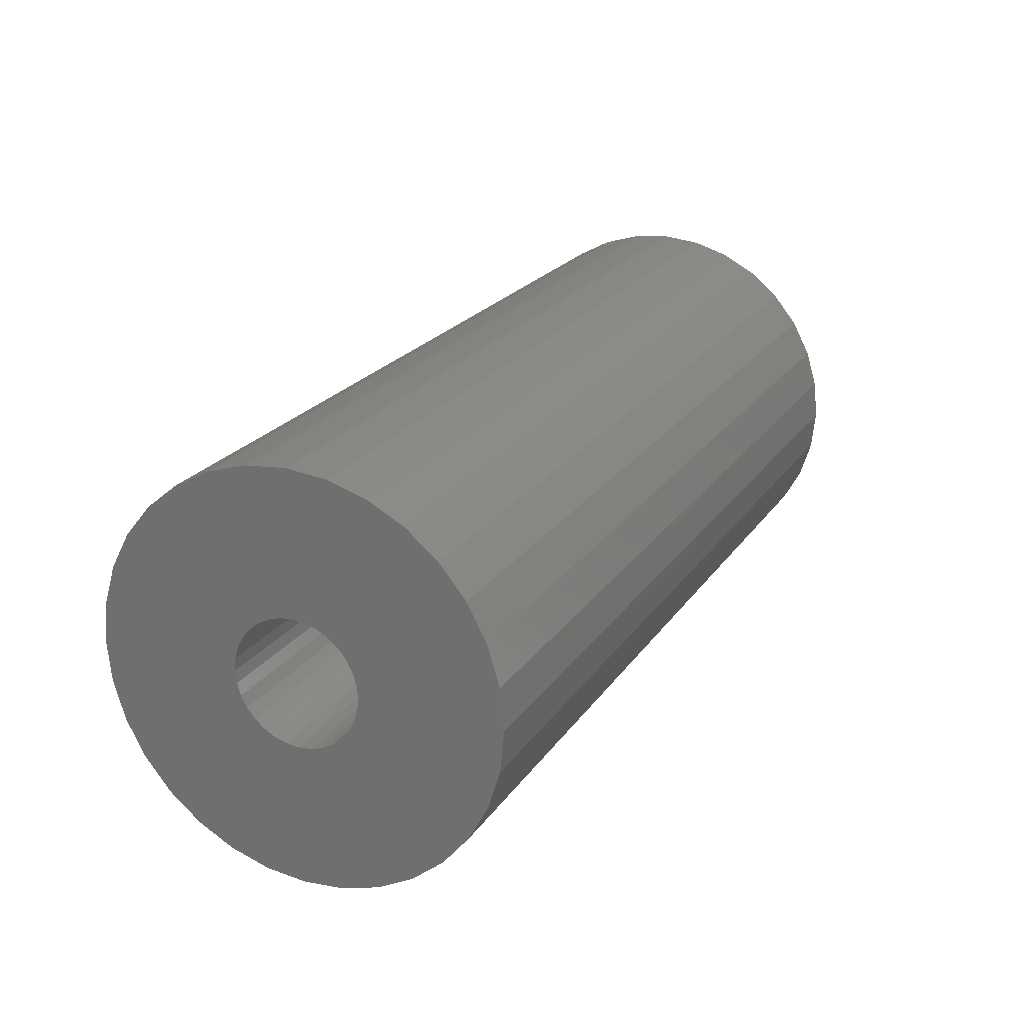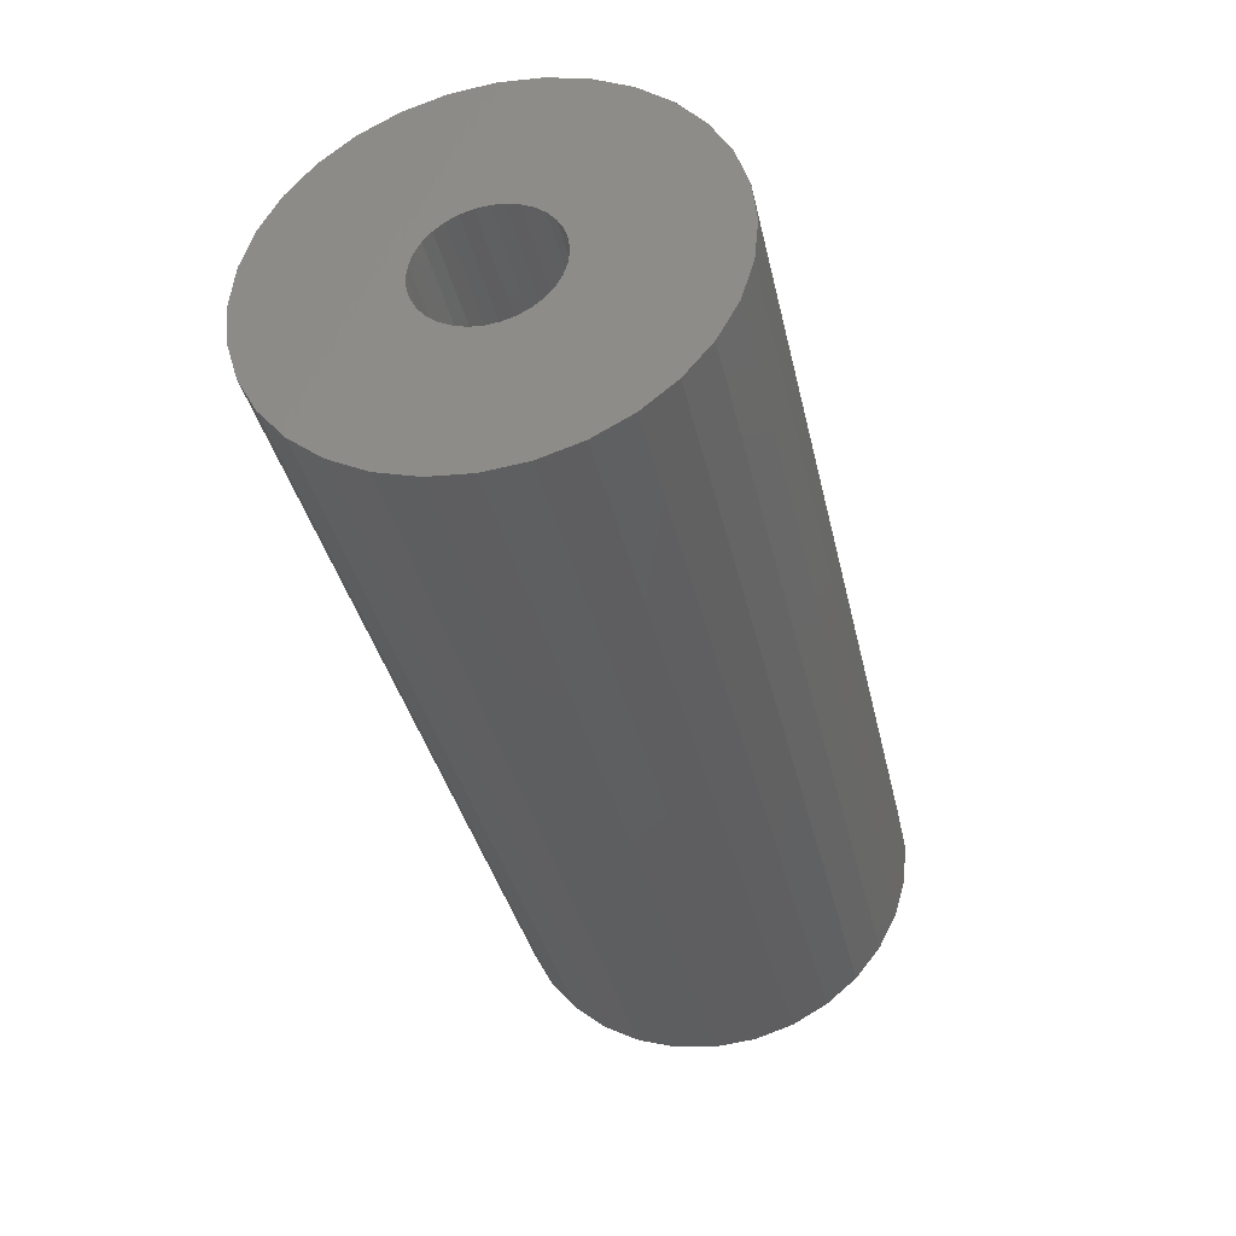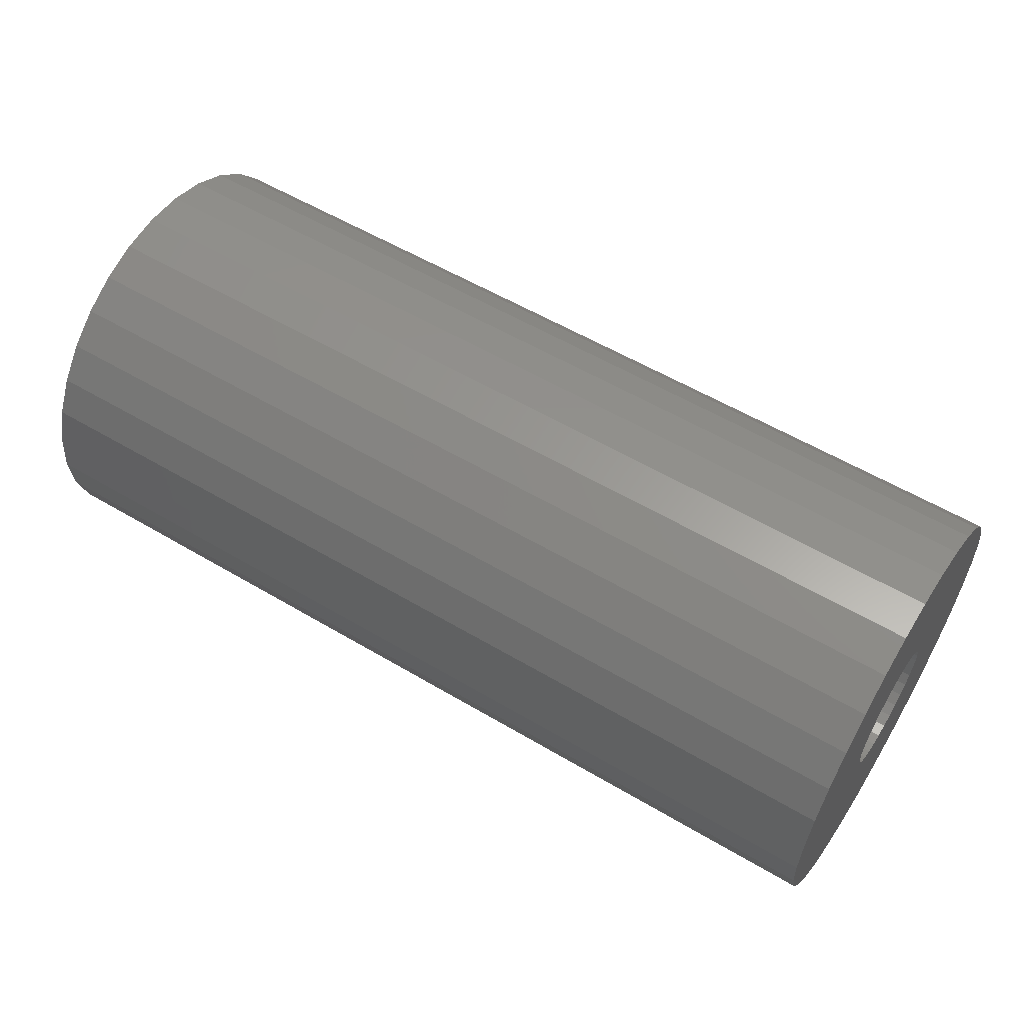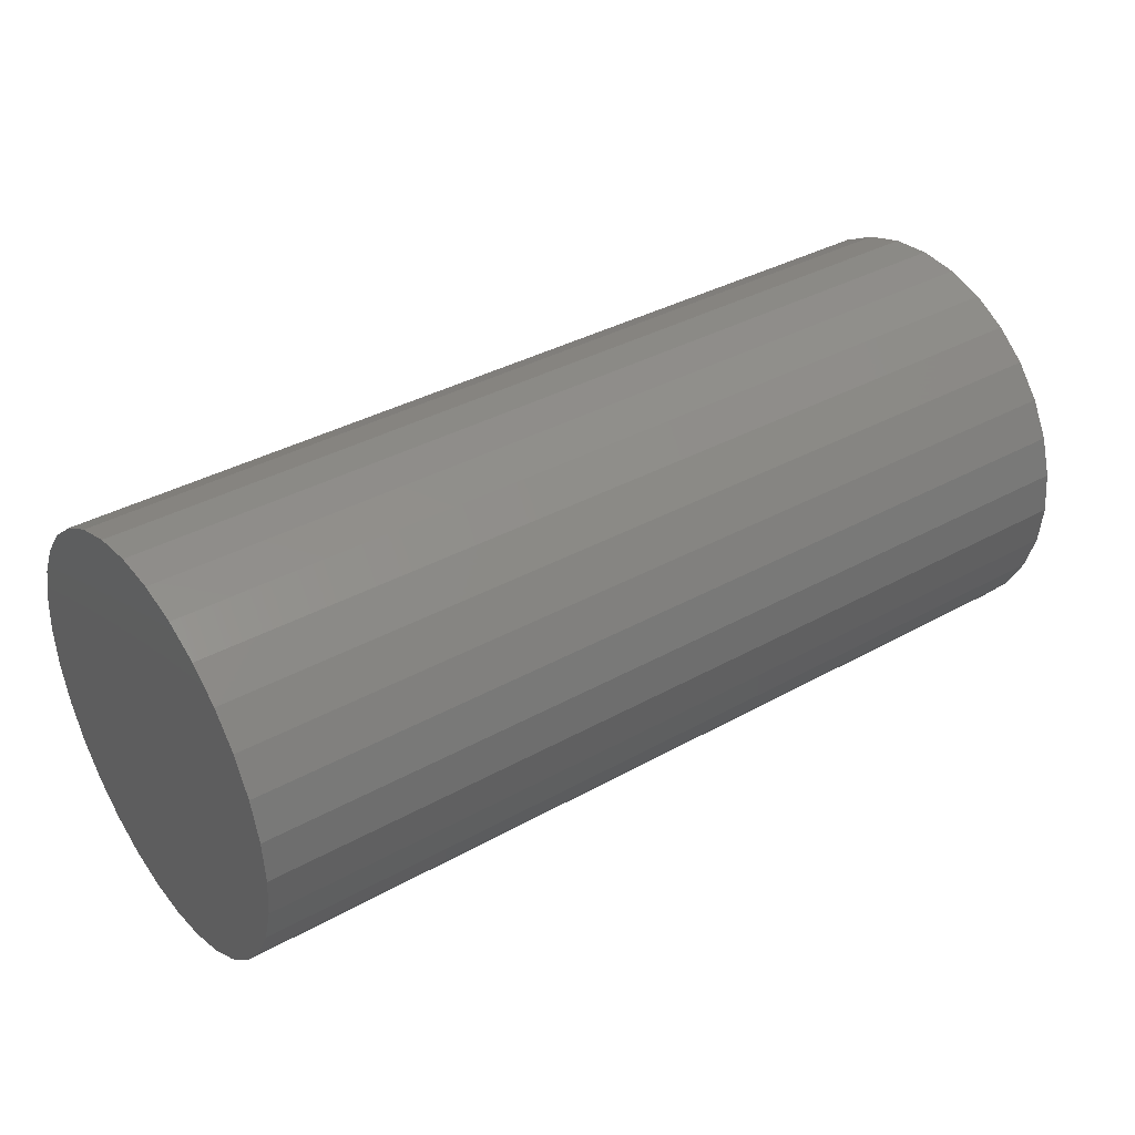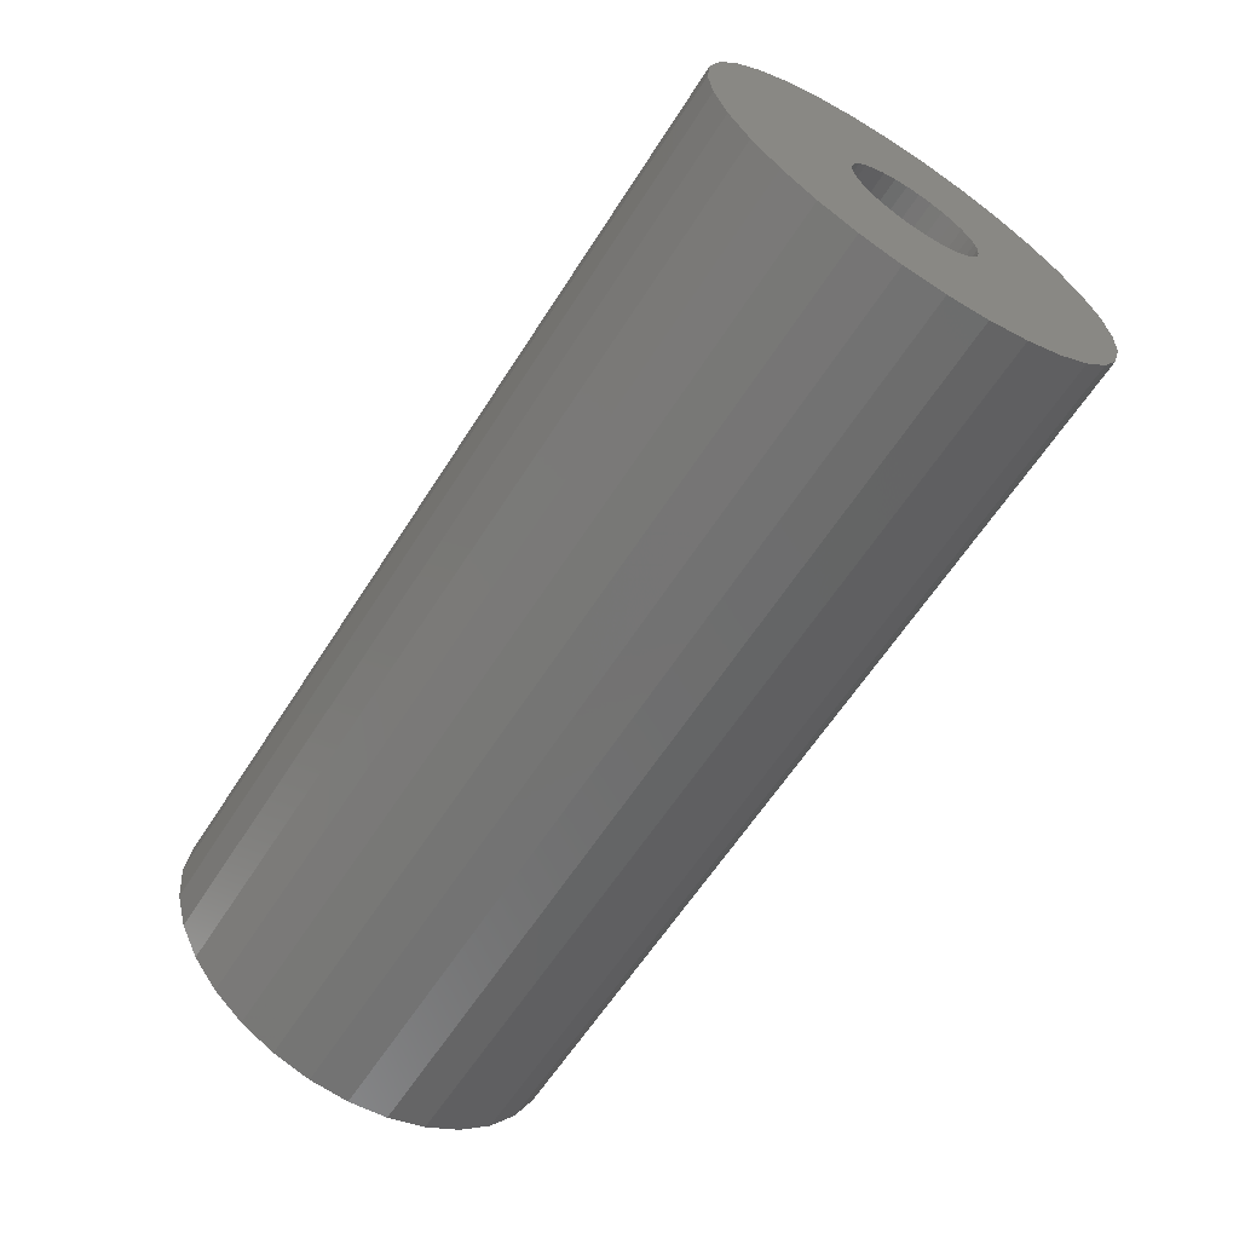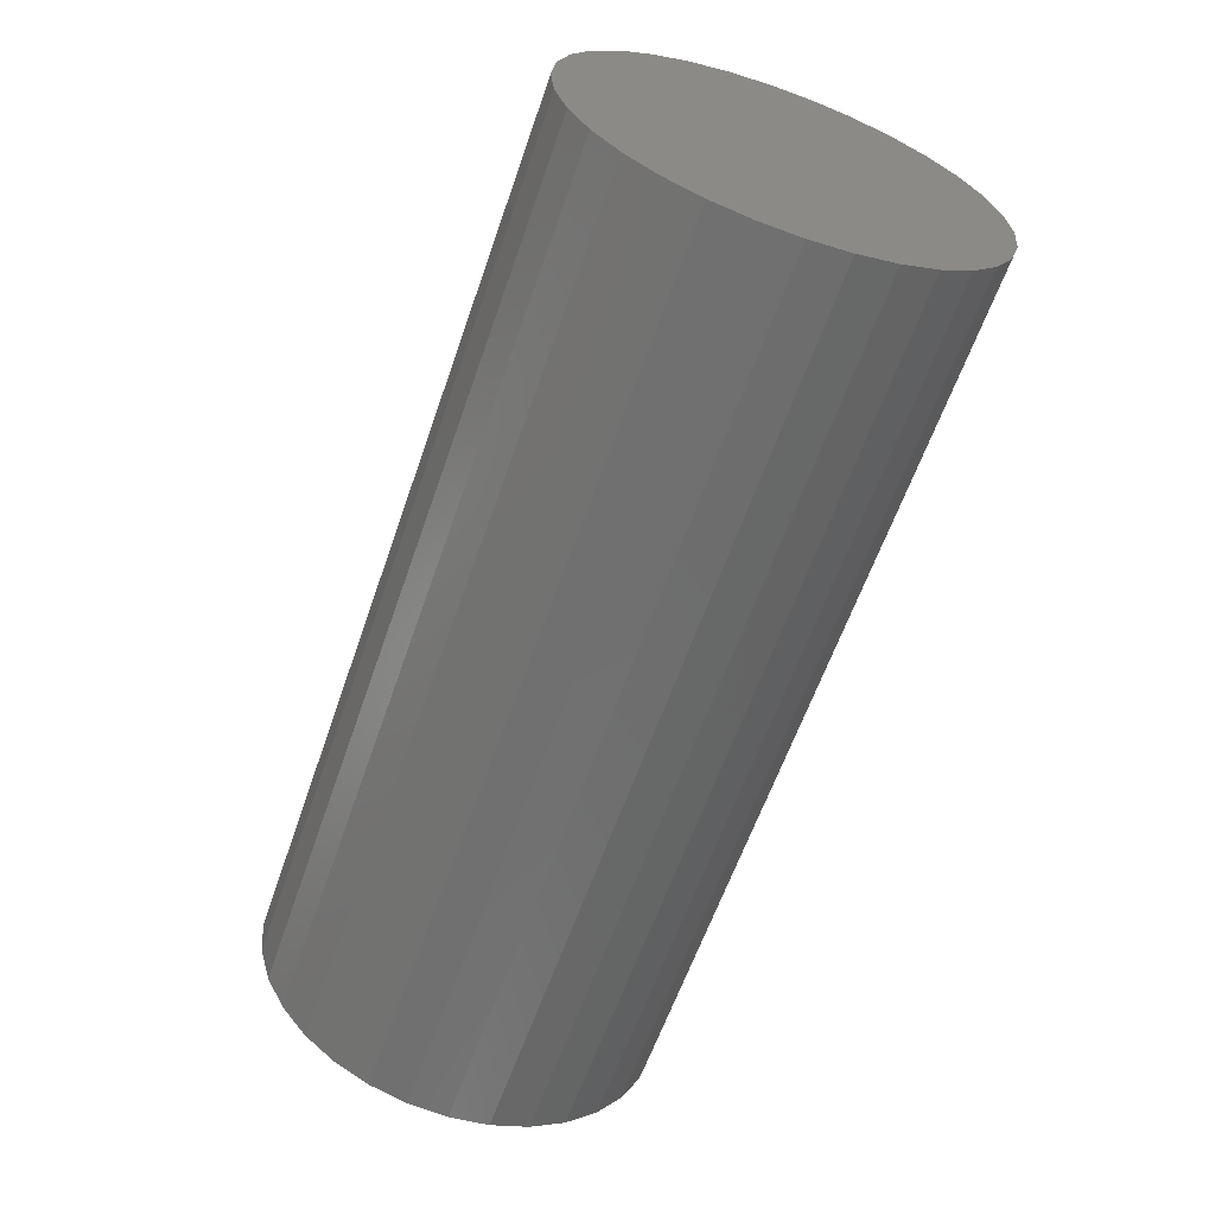
<metadata>
{"format":"stl","ext":"stl","renderer":"f3d","projection":"perspective","resolution":1024,"background":"white","views":[{"elev":22.0,"azim":-64.8,"up":"+Y"},{"elev":-36.9,"azim":-77.5,"up":"+Z"},{"elev":56.6,"azim":-148.2,"up":"+Y"},{"elev":36.6,"azim":144.1,"up":"+Y"},{"elev":-62.3,"azim":-122.6,"up":"+Z"},{"elev":-61.2,"azim":70.9,"up":"+Z"}]}
</metadata>
<code>
# stl→obj: 128 verts, 252 faces
v 0 -0.05042 -0.02146
v 0 -0.1762 -0.03533
v 0 -0.05361 -0.01094
v 0 -0.04524 -0.03116
v 0 -0.03826 -0.03966
v 0 0.179 0.03533
v 0 0.04803 0.03116
v 0 0.04106 0.03966
v 0 0.05321 0.02146
v 0 0.05641 0.01094
v 0 0.04803 -0.03116
v 0 0.05321 -0.02146
v 0 0.179 -0.03533
v 0 0.04106 -0.03966
v 0 0.001398 0.05609
v 0 -0.1659 0.0693
v 0 -0.1492 0.1006
v 0 -0.1266 0.128
v 0 -0.09921 0.1506
v 0 -0.0679 0.1673
v 0 -0.03393 0.1776
v 0 0.001398 0.1811
v 0 0.03673 0.1776
v 0 0.0707 0.1673
v 0 0.102 0.1506
v 0 0.1294 0.128
v 0 0.152 0.1006
v 0 0.1687 0.0693
v 0 0.01234 0.05501
v 0 -0.009544 0.05501
v 0 -0.02006 0.05182
v 0 -0.02976 0.04663
v 0 -0.03826 0.03966
v 0 -0.1762 0.03533
v 0 -0.04524 0.03116
v 0 -0.05042 0.02146
v 0 -0.05361 0.01094
v 0 -0.1797 -1.358e-16
v 0 -0.1659 -0.0693
v 0 -0.02976 -0.04663
v 0 -0.02006 -0.05182
v 0 -0.009544 -0.05501
v 0 0.001398 -0.05609
v 0 -0.1492 -0.1006
v 0 0.1687 -0.0693
v 0 0.152 -0.1006
v 0 0.1294 -0.128
v 0 0.102 -0.1506
v 0 0.0707 -0.1673
v 0 0.03673 -0.1776
v 0 0.001398 -0.1811
v 0 -0.03393 -0.1776
v 0 -0.0679 -0.1673
v 0 -0.09921 -0.1506
v 0 -0.1266 -0.128
v 0 0.03256 0.04663
v 0 0.02286 0.05182
v 0 0.01234 -0.05501
v 0 0.02286 -0.05182
v 0 0.03256 -0.04663
v 0 -0.05469 -2.282e-17
v 0 0.05641 -0.01094
v 0 0.05748 -1.165e-17
v 0 0.1825 -6.366e-17
v 0.6719 0.01234 -0.05501
v 0.6719 0.02286 -0.05182
v 0.6719 0.03256 -0.04663
v 0.6719 0.04106 -0.03966
v 0.6719 0.04803 -0.03116
v 0.6719 0.05321 -0.02146
v 0.6719 0.05641 -0.01094
v 0.6719 0.05748 -1.165e-17
v 0.6719 0.001398 -0.05609
v 0.6719 -0.009544 -0.05501
v 0.6719 -0.02006 -0.05182
v 0.6719 -0.02976 -0.04663
v 0.6719 -0.03826 -0.03966
v 0.6719 -0.04524 -0.03116
v 0.6719 -0.05042 -0.02146
v 0.6719 -0.05361 -0.01094
v 0.6719 -0.05469 2.084e-18
v 0.6719 -0.009544 0.05501
v 0.6719 -0.02006 0.05182
v 0.6719 -0.02976 0.04663
v 0.6719 -0.03826 0.03966
v 0.6719 -0.04524 0.03116
v 0.6719 -0.05042 0.02146
v 0.6719 -0.05361 0.01094
v 0.6719 0.001398 0.05609
v 0.6719 0.01234 0.05501
v 0.6719 0.02286 0.05182
v 0.6719 0.03256 0.04663
v 0.6719 0.04106 0.03966
v 0.6719 0.04803 0.03116
v 0.6719 0.05321 0.02146
v 0.6719 0.05641 0.01094
v 0.7969 0.1825 -1.931e-17
v 0.7969 0.179 -0.03533
v 0.7969 0.1687 -0.0693
v 0.7969 0.152 -0.1006
v 0.7969 0.1294 -0.128
v 0.7969 0.102 -0.1506
v 0.7969 0.0707 -0.1673
v 0.7969 0.03673 -0.1776
v 0.7969 0.001398 -0.1811
v 0.7969 -0.03393 -0.1776
v 0.7969 -0.0679 -0.1673
v 0.7969 -0.09921 -0.1506
v 0.7969 -0.1266 -0.128
v 0.7969 -0.1492 -0.1006
v 0.7969 -0.1659 -0.0693
v 0.7969 -0.1762 -0.03533
v 0.7969 -0.1797 2.505e-17
v 0.7969 -0.1762 0.03533
v 0.7969 -0.1659 0.0693
v 0.7969 -0.1492 0.1006
v 0.7969 -0.1266 0.128
v 0.7969 -0.09921 0.1506
v 0.7969 -0.0679 0.1673
v 0.7969 -0.03393 0.1776
v 0.7969 0.001398 0.1811
v 0.7969 0.03673 0.1776
v 0.7969 0.0707 0.1673
v 0.7969 0.102 0.1506
v 0.7969 0.1294 0.128
v 0.7969 0.152 0.1006
v 0.7969 0.1687 0.0693
v 0.7969 0.179 0.03533
f 1 2 3
f 1 4 2
f 2 4 5
f 6 7 8
f 9 7 6
f 10 9 6
f 11 12 13
f 14 11 13
f 15 16 17
f 15 17 18
f 15 18 19
f 15 19 20
f 15 20 21
f 15 21 22
f 15 22 23
f 15 23 24
f 15 24 25
f 15 25 26
f 15 26 27
f 15 27 28
f 15 28 29
f 16 15 30
f 16 30 31
f 16 31 32
f 16 32 33
f 16 33 34
f 34 33 35
f 34 35 36
f 34 36 37
f 34 37 38
f 39 2 5
f 39 5 40
f 39 40 41
f 39 41 42
f 39 42 43
f 39 43 44
f 43 45 46
f 43 46 47
f 43 47 48
f 43 48 49
f 43 49 50
f 43 50 51
f 43 51 52
f 43 52 53
f 43 53 54
f 43 54 55
f 43 55 44
f 28 6 8
f 28 8 56
f 28 56 57
f 28 57 29
f 45 43 58
f 45 58 59
f 45 59 60
f 45 60 14
f 45 14 13
f 37 61 38
f 38 61 3
f 38 3 2
f 12 62 13
f 13 62 63
f 13 63 64
f 64 63 10
f 64 10 6
f 43 65 58
f 58 65 66
f 58 66 59
f 59 66 67
f 59 67 60
f 60 67 68
f 60 68 14
f 14 68 69
f 14 69 11
f 11 69 70
f 11 70 12
f 12 70 71
f 12 71 62
f 62 71 72
f 62 72 63
f 65 43 73
f 73 43 42
f 73 42 74
f 74 42 41
f 74 41 75
f 75 41 40
f 75 40 76
f 76 40 5
f 76 5 77
f 77 5 4
f 77 4 78
f 78 4 1
f 78 1 79
f 79 1 3
f 79 3 80
f 80 3 61
f 80 61 81
f 15 82 30
f 30 82 83
f 30 83 31
f 31 83 84
f 31 84 32
f 32 84 85
f 32 85 33
f 33 85 86
f 33 86 35
f 35 86 87
f 35 87 36
f 36 87 88
f 36 88 37
f 37 88 81
f 37 81 61
f 82 15 89
f 89 15 29
f 89 29 90
f 90 29 57
f 90 57 91
f 91 57 56
f 91 56 92
f 92 56 8
f 92 8 93
f 93 8 7
f 93 7 94
f 94 7 9
f 94 9 95
f 95 9 10
f 95 10 96
f 96 10 63
f 96 63 72
f 64 97 13
f 13 97 98
f 13 98 45
f 45 98 99
f 45 99 46
f 46 99 100
f 46 100 47
f 47 100 101
f 47 101 48
f 48 101 102
f 48 102 49
f 49 102 103
f 49 103 50
f 50 103 104
f 50 104 51
f 51 104 105
f 51 105 52
f 52 105 106
f 52 106 53
f 53 106 107
f 53 107 54
f 54 107 108
f 54 108 55
f 55 108 109
f 55 109 44
f 44 109 110
f 44 110 39
f 39 110 111
f 39 111 2
f 2 111 112
f 2 112 38
f 38 112 113
f 38 113 34
f 34 113 114
f 34 114 16
f 16 114 115
f 16 115 17
f 17 115 116
f 17 116 18
f 18 116 117
f 18 117 19
f 19 117 118
f 19 118 20
f 20 118 119
f 20 119 21
f 21 119 120
f 21 120 22
f 22 120 121
f 22 121 23
f 23 121 122
f 23 122 24
f 24 122 123
f 24 123 25
f 25 123 124
f 25 124 26
f 26 124 125
f 26 125 27
f 27 125 126
f 27 126 28
f 28 126 127
f 28 127 6
f 6 127 128
f 6 128 64
f 64 128 97
f 120 122 121
f 122 120 119
f 122 119 123
f 103 106 104
f 104 106 105
f 123 119 124
f 124 119 118
f 124 118 125
f 125 118 117
f 125 117 126
f 126 117 116
f 126 116 127
f 127 116 115
f 127 115 128
f 128 115 114
f 128 114 97
f 97 114 113
f 97 113 98
f 98 113 112
f 98 112 99
f 99 112 111
f 99 111 100
f 100 111 110
f 100 110 101
f 101 110 109
f 101 109 102
f 102 109 108
f 102 108 103
f 103 108 107
f 103 107 106
f 71 96 72
f 95 96 71
f 70 95 71
f 94 95 70
f 69 94 70
f 93 94 69
f 68 93 69
f 92 93 68
f 67 92 68
f 91 92 67
f 66 91 67
f 76 84 75
f 85 84 76
f 77 85 76
f 86 85 77
f 78 86 77
f 87 86 78
f 79 87 78
f 88 87 79
f 80 88 79
f 88 80 81
f 84 83 75
f 75 83 82
f 75 82 74
f 74 82 89
f 74 89 73
f 73 89 90
f 73 90 65
f 65 90 91
f 65 91 66

</code>
